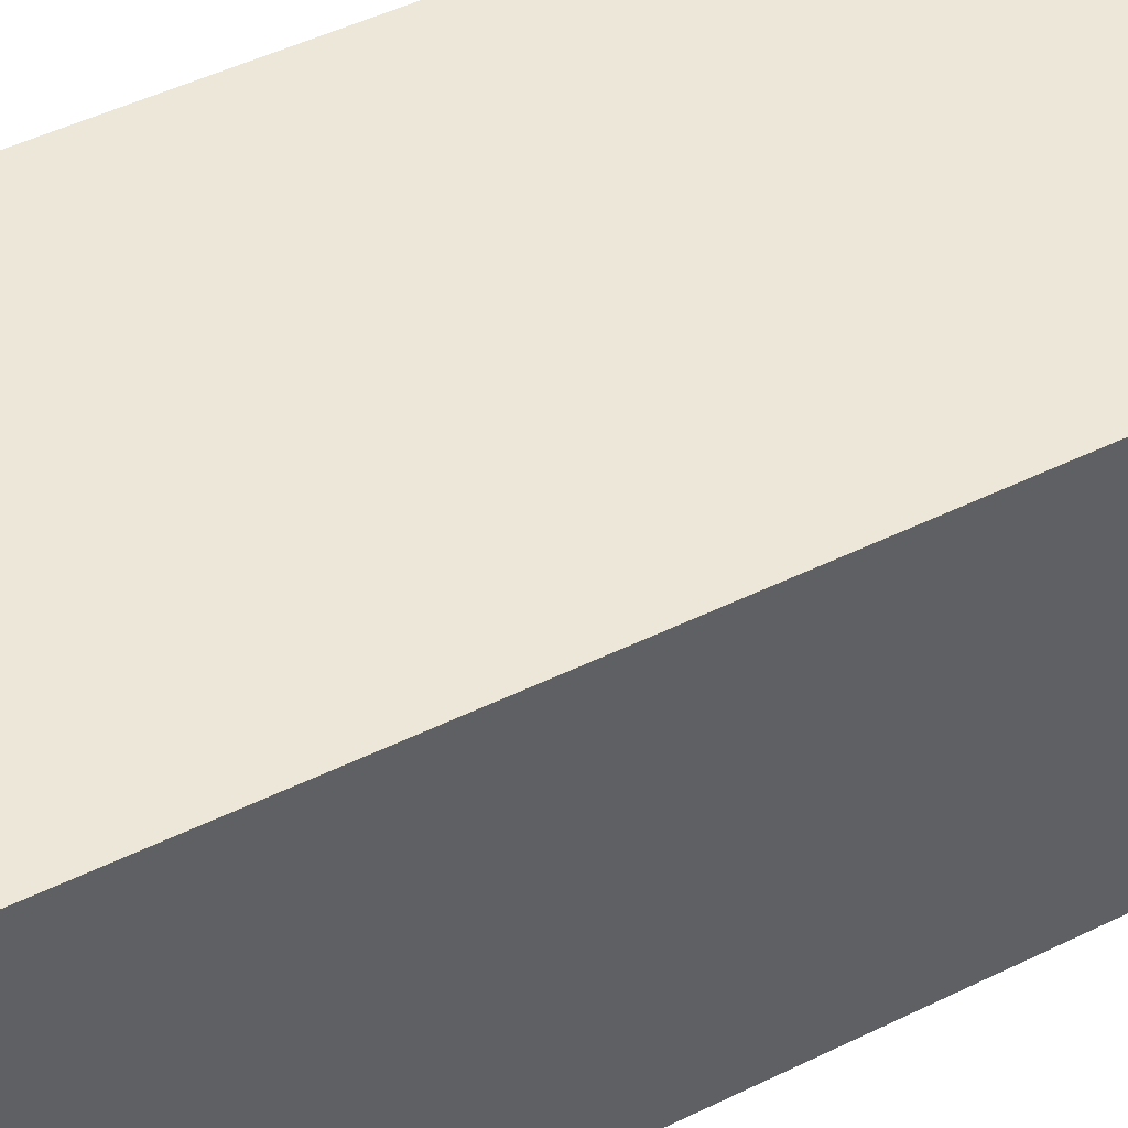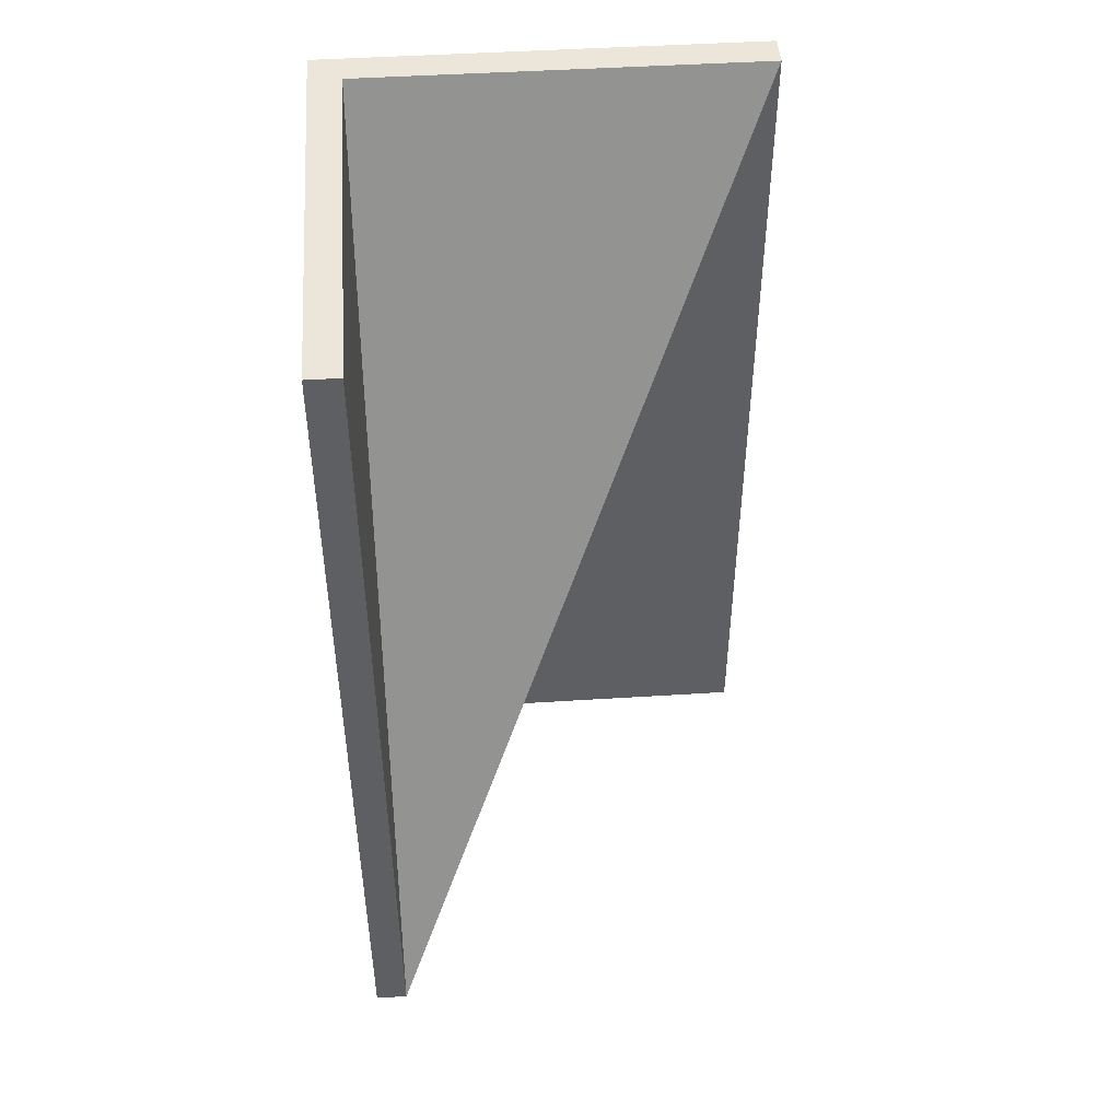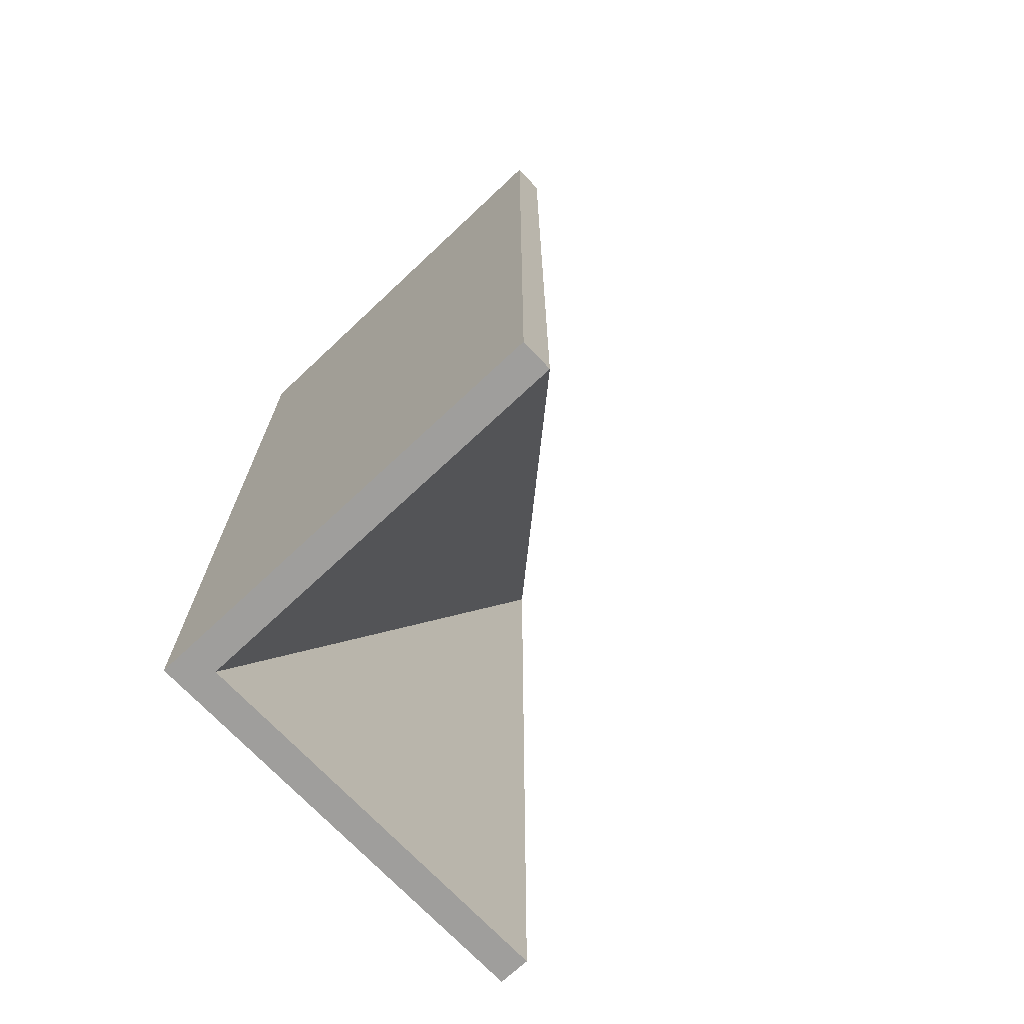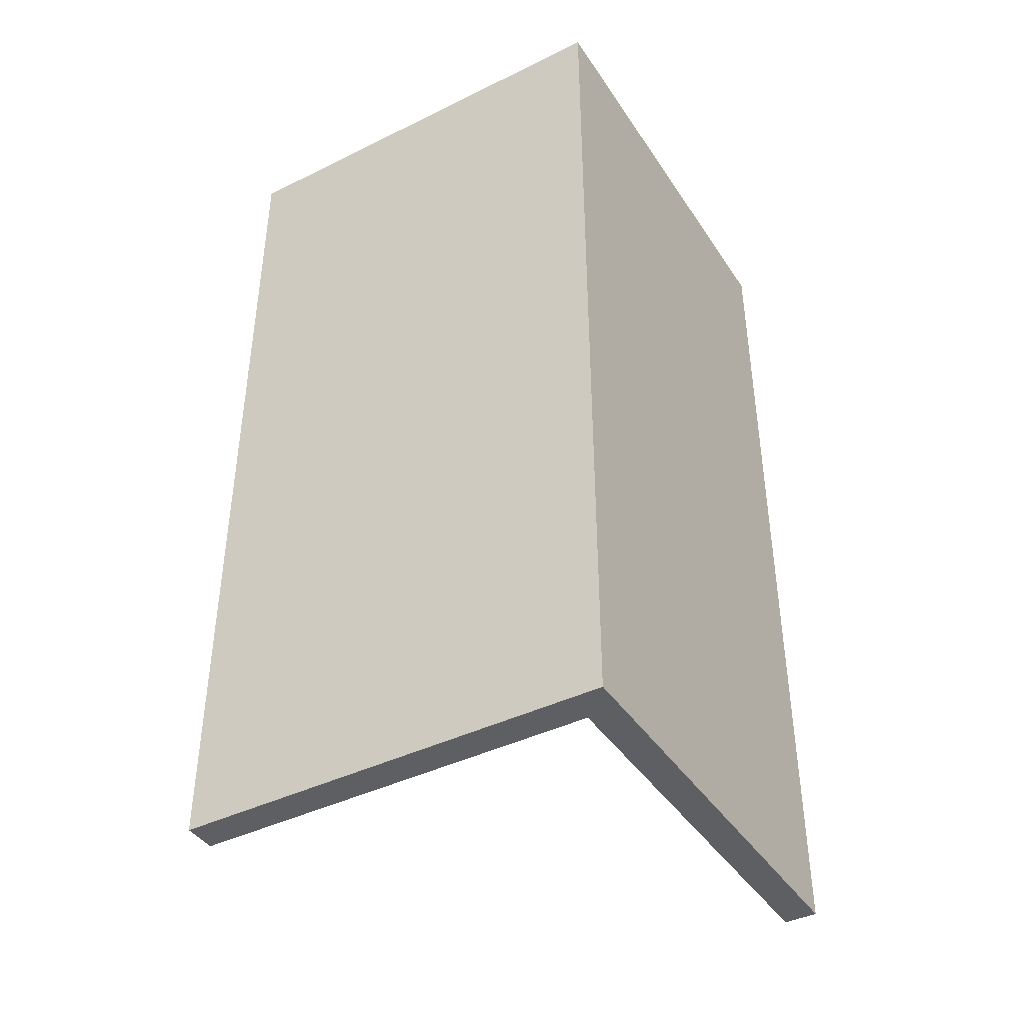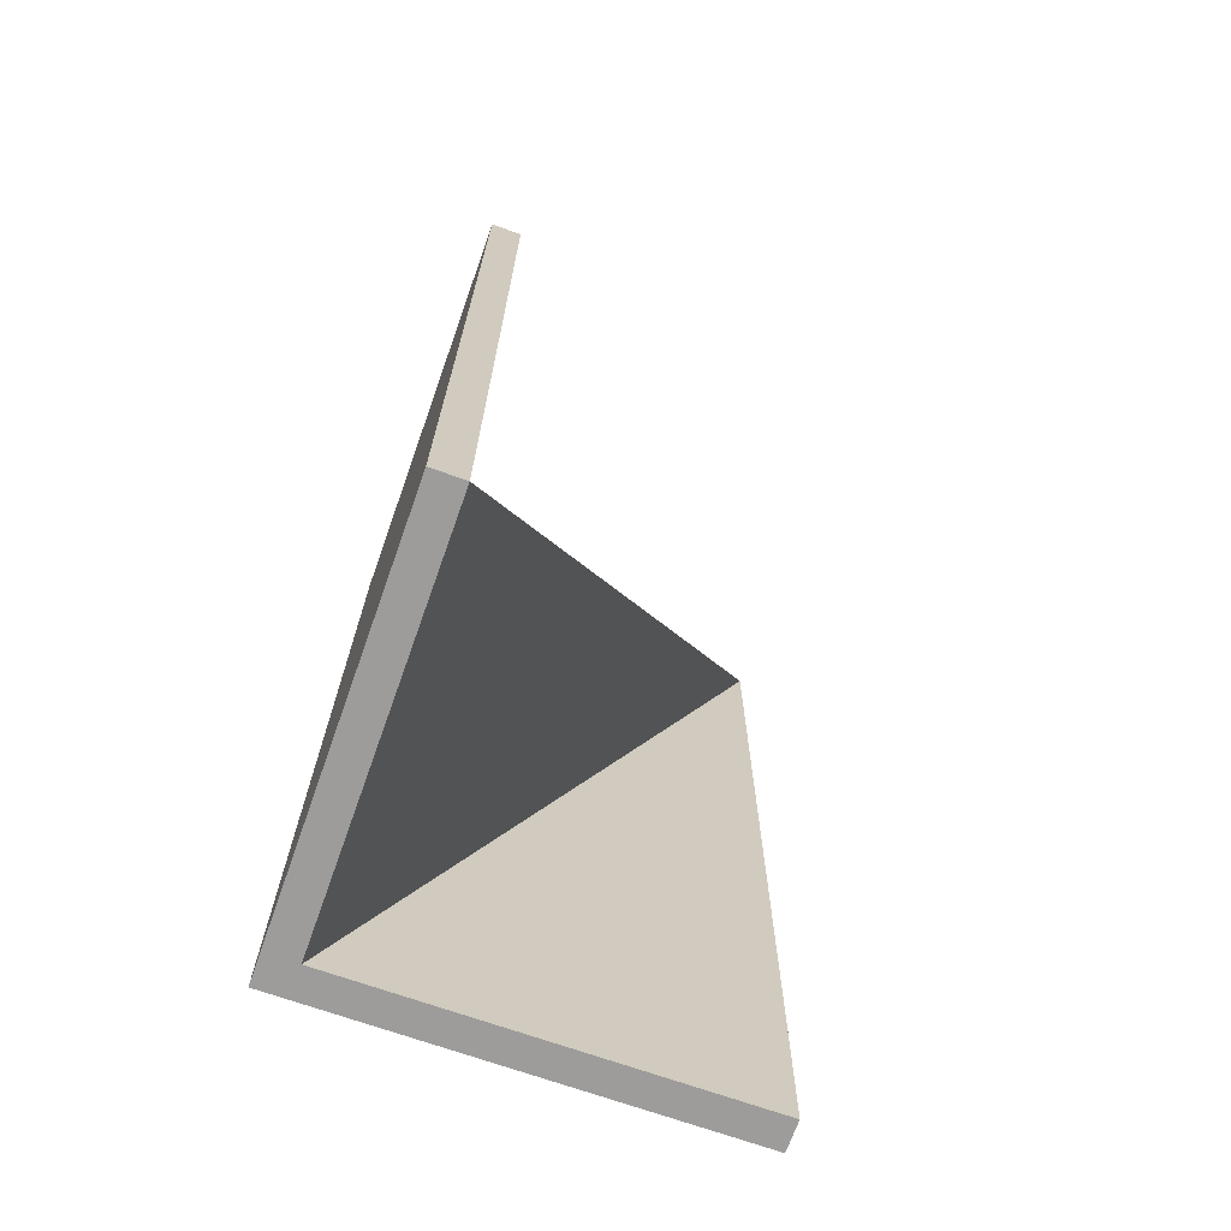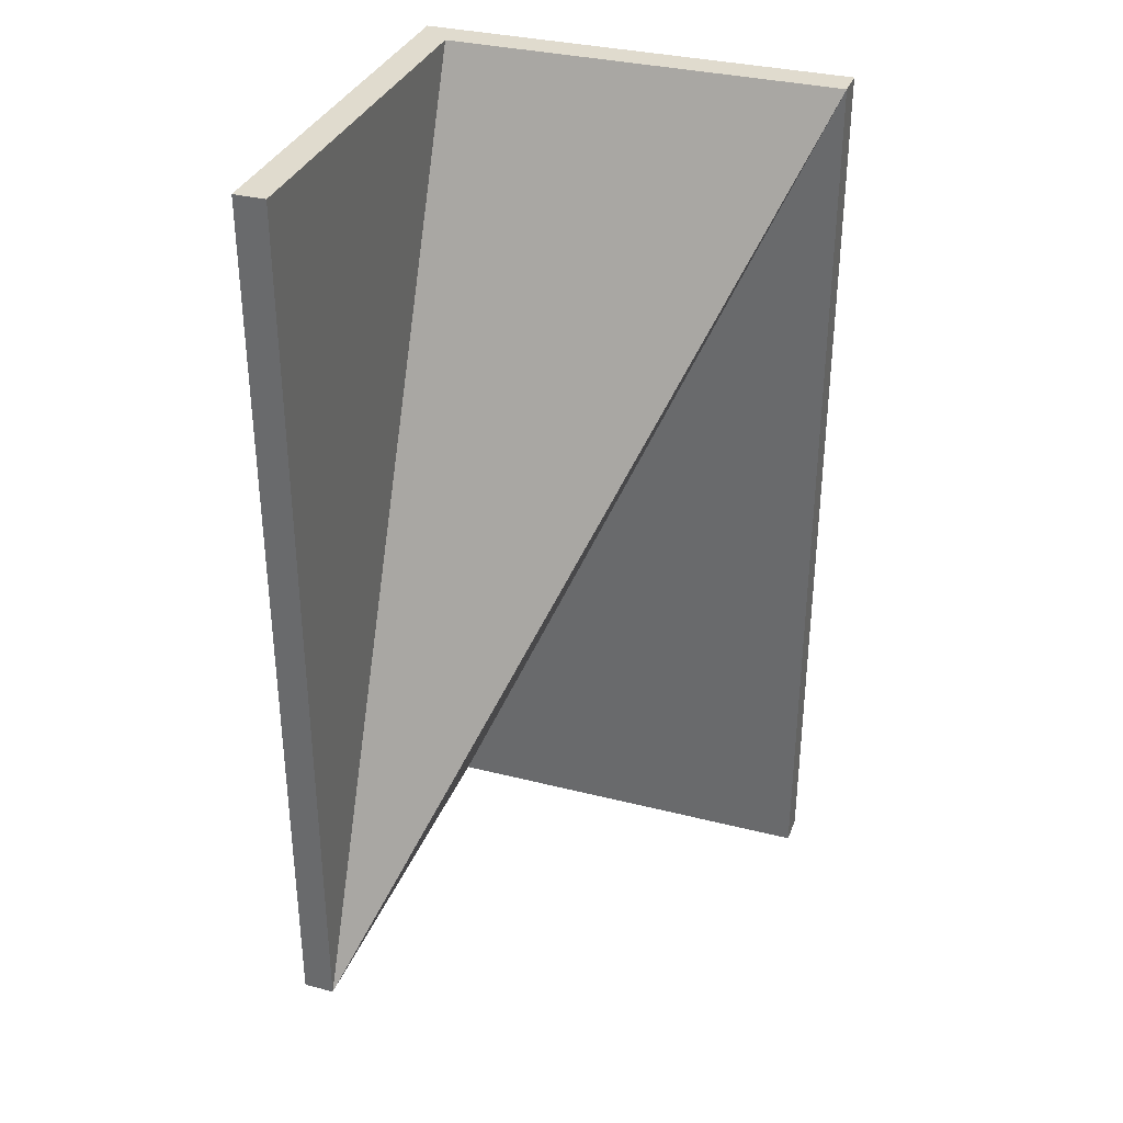
<metadata>
{"format":"obj","ext":"obj","renderer":"f3d","projection":"perspective","resolution":1024,"background":"white","views":[{"elev":50.1,"azim":61.9,"up":"+Y"},{"elev":47.4,"azim":-94.1,"up":"+Z"},{"elev":-71.1,"azim":-136.8,"up":"+Z"},{"elev":-41.6,"azim":120.7,"up":"+Z"},{"elev":-70.0,"azim":-109.6,"up":"+Z"},{"elev":33.7,"azim":-70.9,"up":"+Z"}]}
</metadata>
<code>
g Device_Prop_Box_008_v_049
v 0.03731 0.03731 -0.1815
v 0.03731 -0.1216 0.1815
v 0.03731 -0.1216 -0.1815
v -0.1216 0.03731 -0.1815
v 0.03731 -0.1216 0.1815
v 0.03731 0.03731 -0.1815
v -0.1216 0.03731 -0.1815
v 0.03731 0.03731 0.1815
v 0.03731 -0.1216 0.1815
v -0.1216 0.03731 0.1815
v 0.03731 0.03731 0.1815
v -0.1216 0.03731 -0.1815
v 0.05001 0.05001 -0.1815
v -0.1216 0.05001 0.1815
v -0.1216 0.05001 -0.1815
v 0.05001 0.05001 0.1815
v 0.05001 -0.1216 -0.1815
v 0.05001 0.05001 0.1815
v 0.05001 0.05001 -0.1815
v 0.05001 -0.1216 0.1815
v -0.1216 0.05001 0.1815
v 0.03731 0.03731 0.1815
v -0.1216 0.03731 0.1815
v 0.05001 0.05001 0.1815
v 0.03731 -0.1216 0.1815
v 0.05001 -0.1216 0.1815
v -0.1216 0.05001 -0.1815
v -0.1216 0.03731 0.1815
v -0.1216 0.03731 -0.1815
v -0.1216 0.05001 0.1815
v -0.1216 0.03731 -0.1815
v 0.05001 0.05001 -0.1815
v -0.1216 0.05001 -0.1815
v 0.03731 0.03731 -0.1815
v 0.05001 -0.1216 -0.1815
v 0.03731 -0.1216 -0.1815
v 0.05001 -0.1216 0.1815
v 0.03731 -0.1216 -0.1815
v 0.03731 -0.1216 0.1815
v 0.05001 -0.1216 -0.1815
g Device_Prop_Box_008_v_049_0
f 3 2 1
f 6 5 4
f 9 8 7
f 12 11 10
f 15 14 13
f 16 13 14
f 19 18 17
f 20 17 18
f 23 22 21
f 24 21 22
f 22 25 24
f 26 24 25
f 29 28 27
f 30 27 28
f 33 32 31
f 34 31 32
f 32 35 34
f 36 34 35
f 39 38 37
f 40 37 38

</code>
